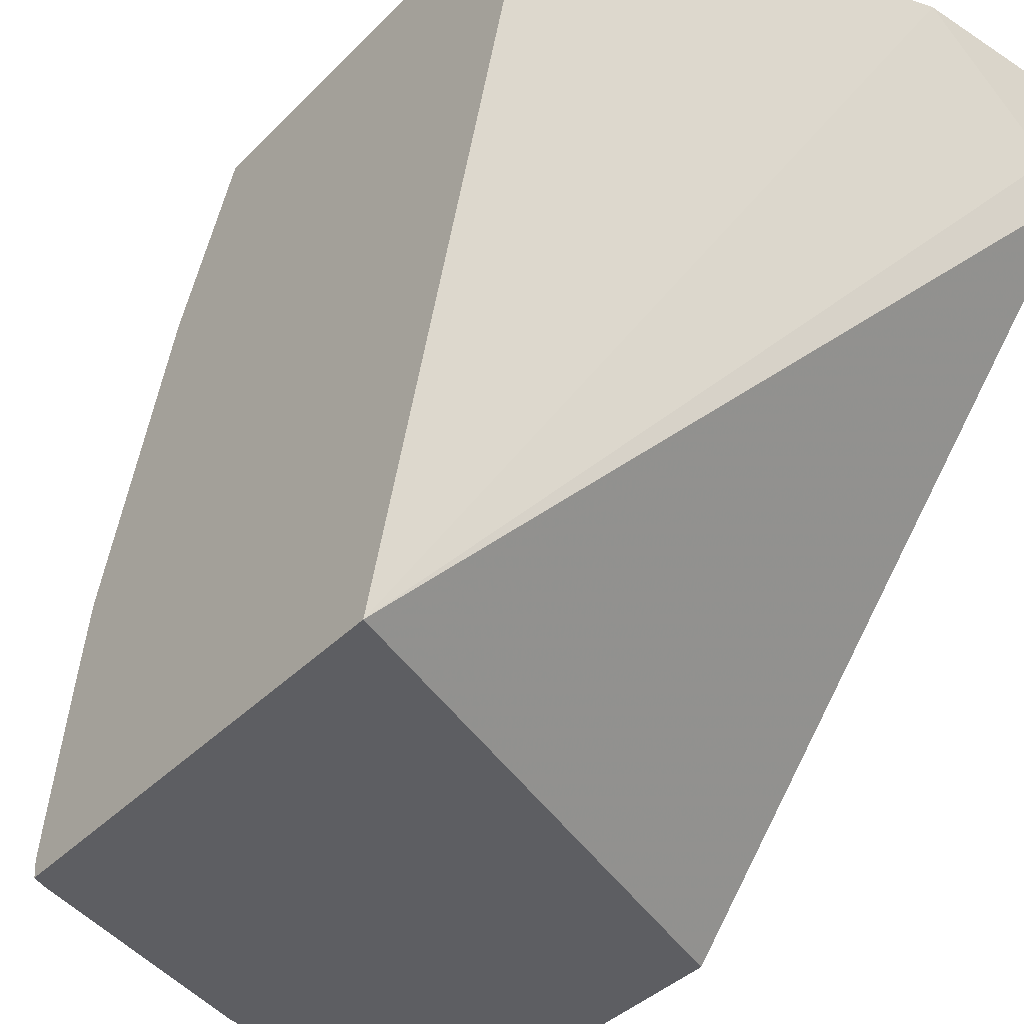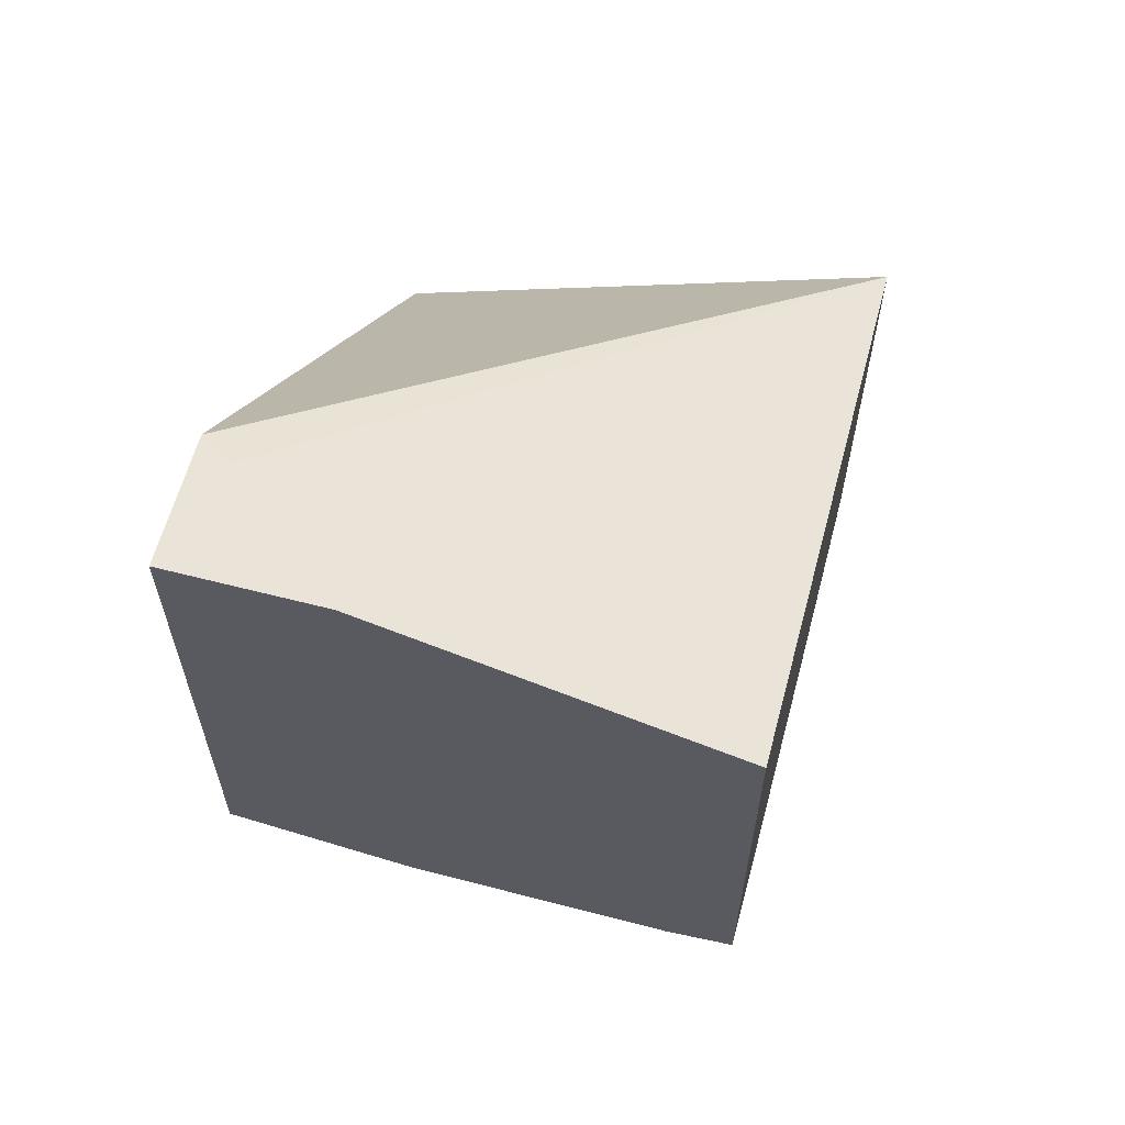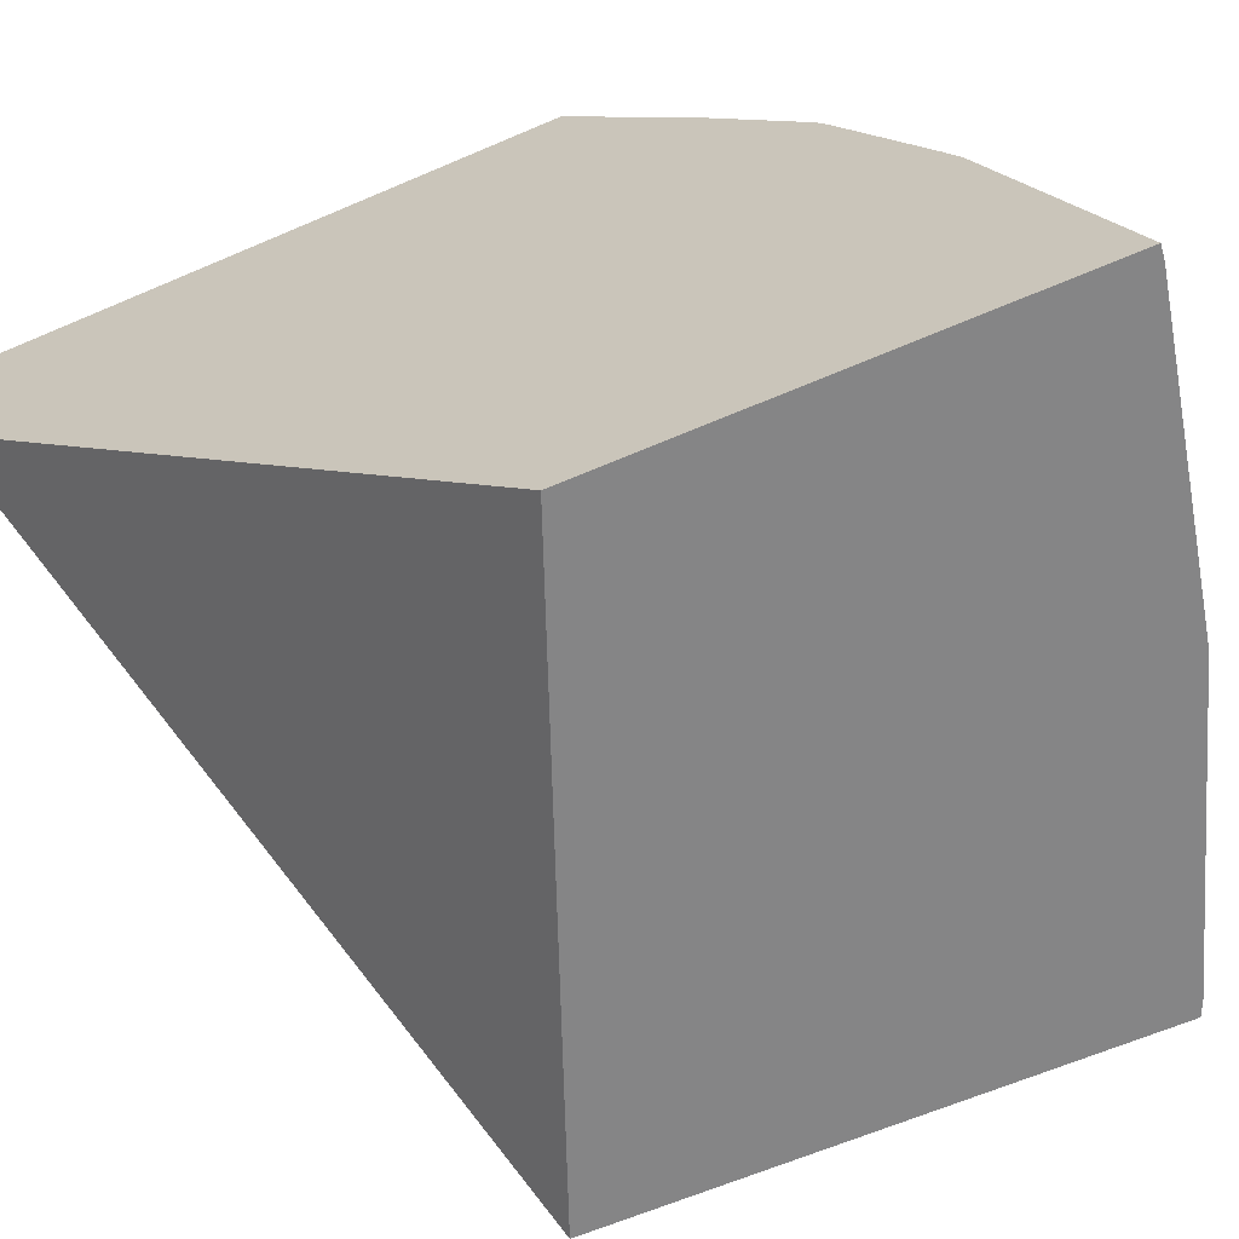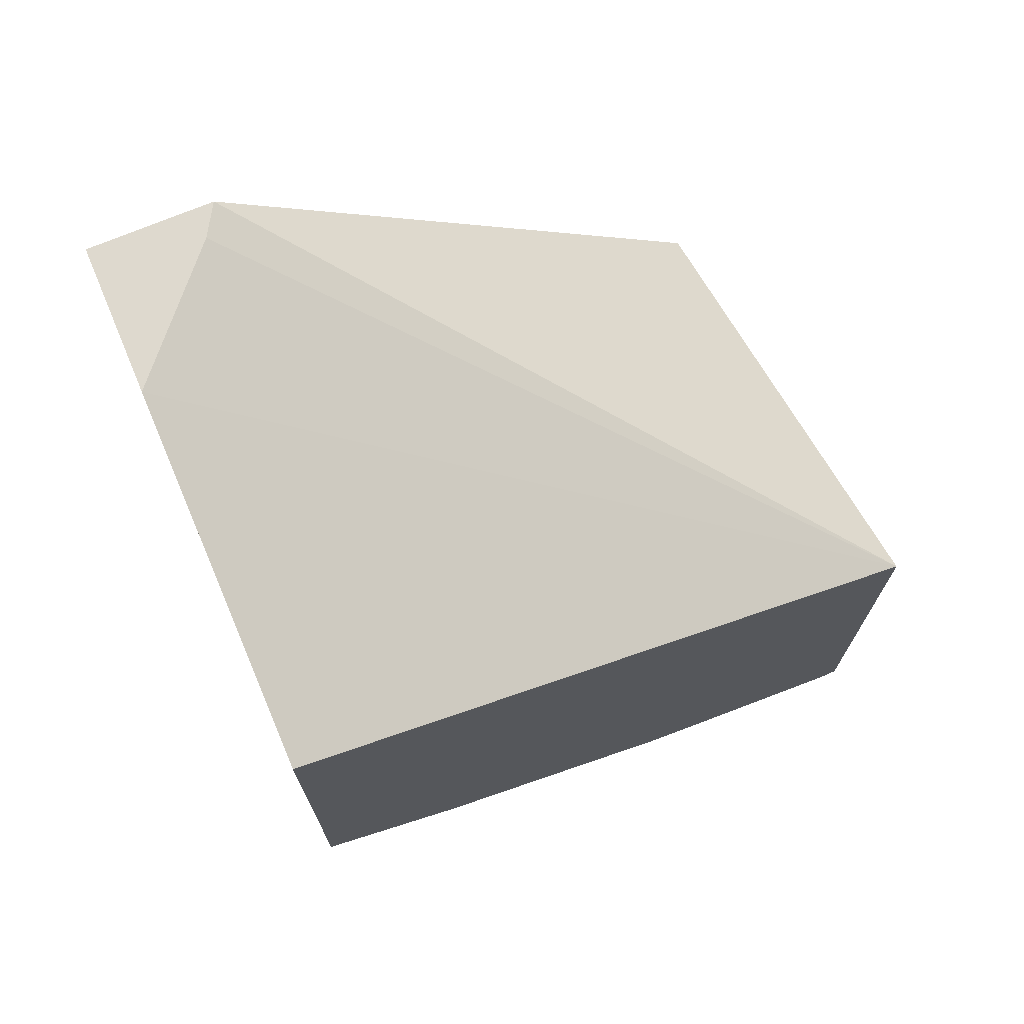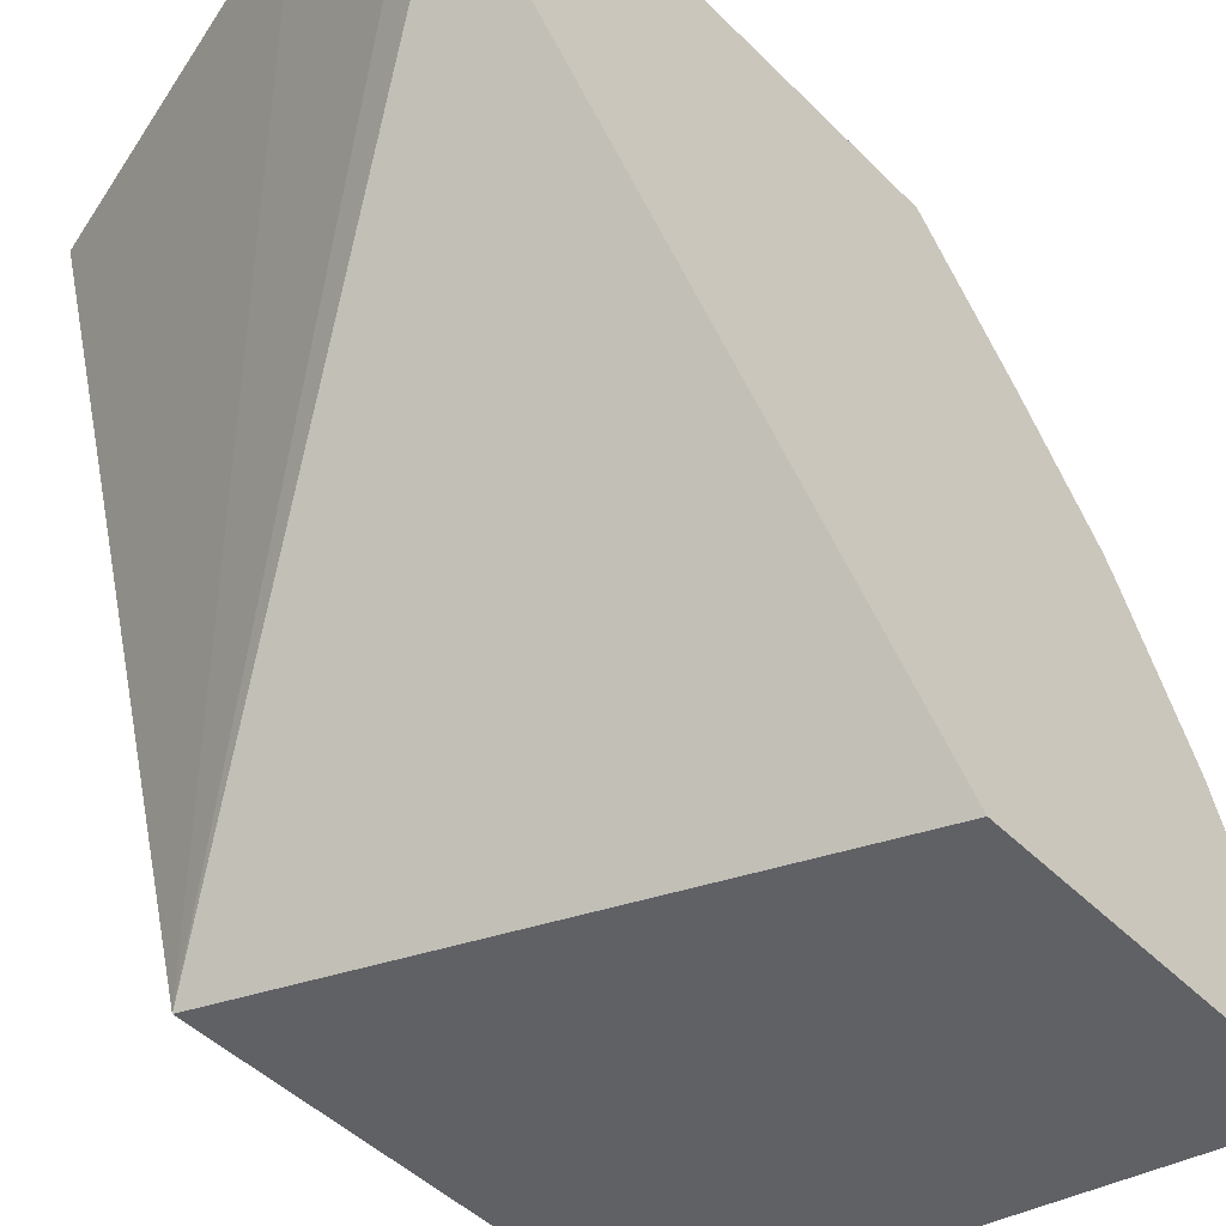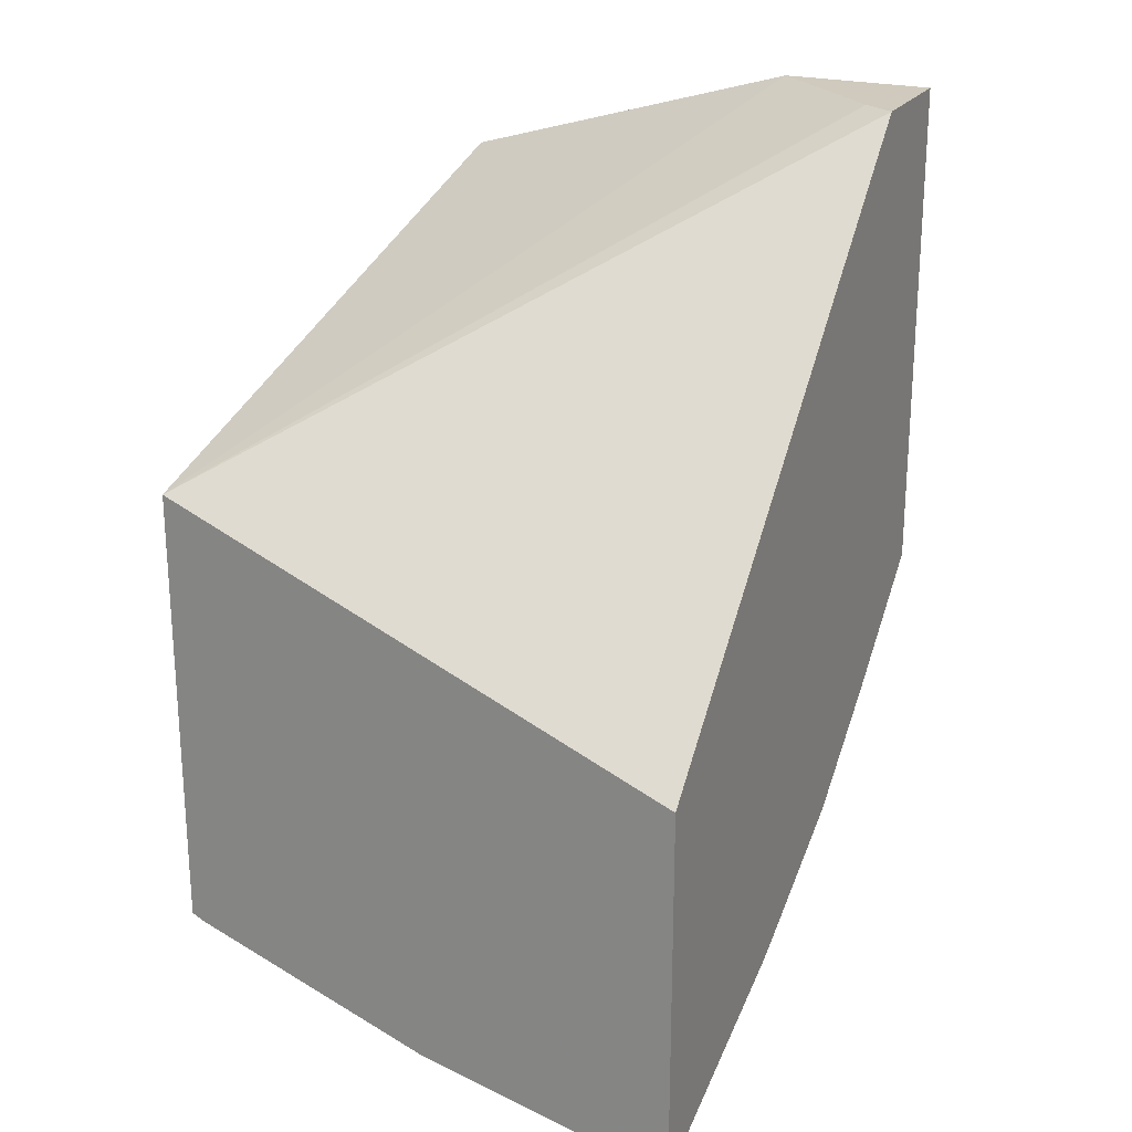
<metadata>
{"format":"obj","ext":"obj","renderer":"f3d","projection":"perspective","resolution":1024,"background":"white","views":[{"elev":-39.3,"azim":141.0,"up":"+Z"},{"elev":61.2,"azim":14.7,"up":"+Y"},{"elev":-61.9,"azim":-66.2,"up":"+Z"},{"elev":71.5,"azim":67.1,"up":"+Y"},{"elev":-47.7,"azim":-137.9,"up":"+Z"},{"elev":22.8,"azim":-155.0,"up":"+Y"}]}
</metadata>
<code>
v 0.0212 0.1894 0.05103
v 0.02048 0.1894 0.05103
v 0.02286 0.1889 0.05103
v 0.02286 0.188 0.048
v 0.02063 0.1894 0.05052
v 0.02048 0.1894 0.05043
v 0.02048 0.187 0.05103
v 0.02286 0.187 0.05103
v 0.02286 0.186 0.048
v 0.02048 0.187 0.048
v 0.02048 0.1865 0.05045
v 0.02134 0.1869 0.05103
v 0.02255 0.1869 0.05103
v 0.02147 0.1862 0.0499
v 0.02286 0.1866 0.05035
v 0.02286 0.186 0.04806
v 0.0228 0.1859 0.048
v 0.02048 0.1853 0.048
v 0.02048 0.1861 0.04993
v 0.0206 0.1861 0.04994
v 0.0206 0.1858 0.04925
v 0.02181 0.186 0.04934
v 0.02224 0.1862 0.04978
v 0.02271 0.1861 0.04901
v 0.02286 0.1862 0.04916
v 0.02286 0.186 0.04809
v 0.02168 0.1855 0.048
v 0.02052 0.1853 0.048
v 0.02054 0.1853 0.04801
v 0.02048 0.1857 0.04914
v 0.02048 0.1861 0.04986
v 0.02048 0.1858 0.04925
v 0.02175 0.1856 0.04809
v 0.02286 0.186 0.04823
v 0.02286 0.1861 0.04884
v 0.02054 0.1853 0.048
f 1 2 7
f 1 7 12
f 1 12 13
f 1 13 8
f 1 8 3
f 1 3 4
f 1 4 5
f 1 5 6
f 1 6 2
f 2 6 10
f 2 10 18
f 2 18 30
f 2 30 32
f 2 32 31
f 2 31 19
f 2 19 11
f 2 11 7
f 3 8 15
f 3 15 25
f 3 25 35
f 3 35 34
f 3 34 26
f 3 26 16
f 3 16 9
f 3 9 4
f 4 6 5
f 4 9 17
f 4 17 27
f 4 27 36
f 4 36 28
f 4 28 18
f 4 18 10
f 4 10 6
f 7 11 12
f 8 13 14
f 8 14 15
f 9 16 17
f 11 19 12
f 12 19 20
f 12 20 13
f 13 20 14
f 14 20 21
f 14 21 22
f 14 22 23
f 14 23 15
f 15 23 24
f 15 24 25
f 16 26 17
f 17 26 27
f 18 28 29
f 18 29 21
f 18 21 30
f 19 31 20
f 20 31 32
f 20 32 21
f 21 32 30
f 21 29 22
f 22 29 33
f 22 33 24
f 22 24 23
f 24 34 35
f 24 35 25
f 24 33 34
f 26 34 33
f 26 33 27
f 27 33 29
f 27 29 36
f 28 36 29

</code>
